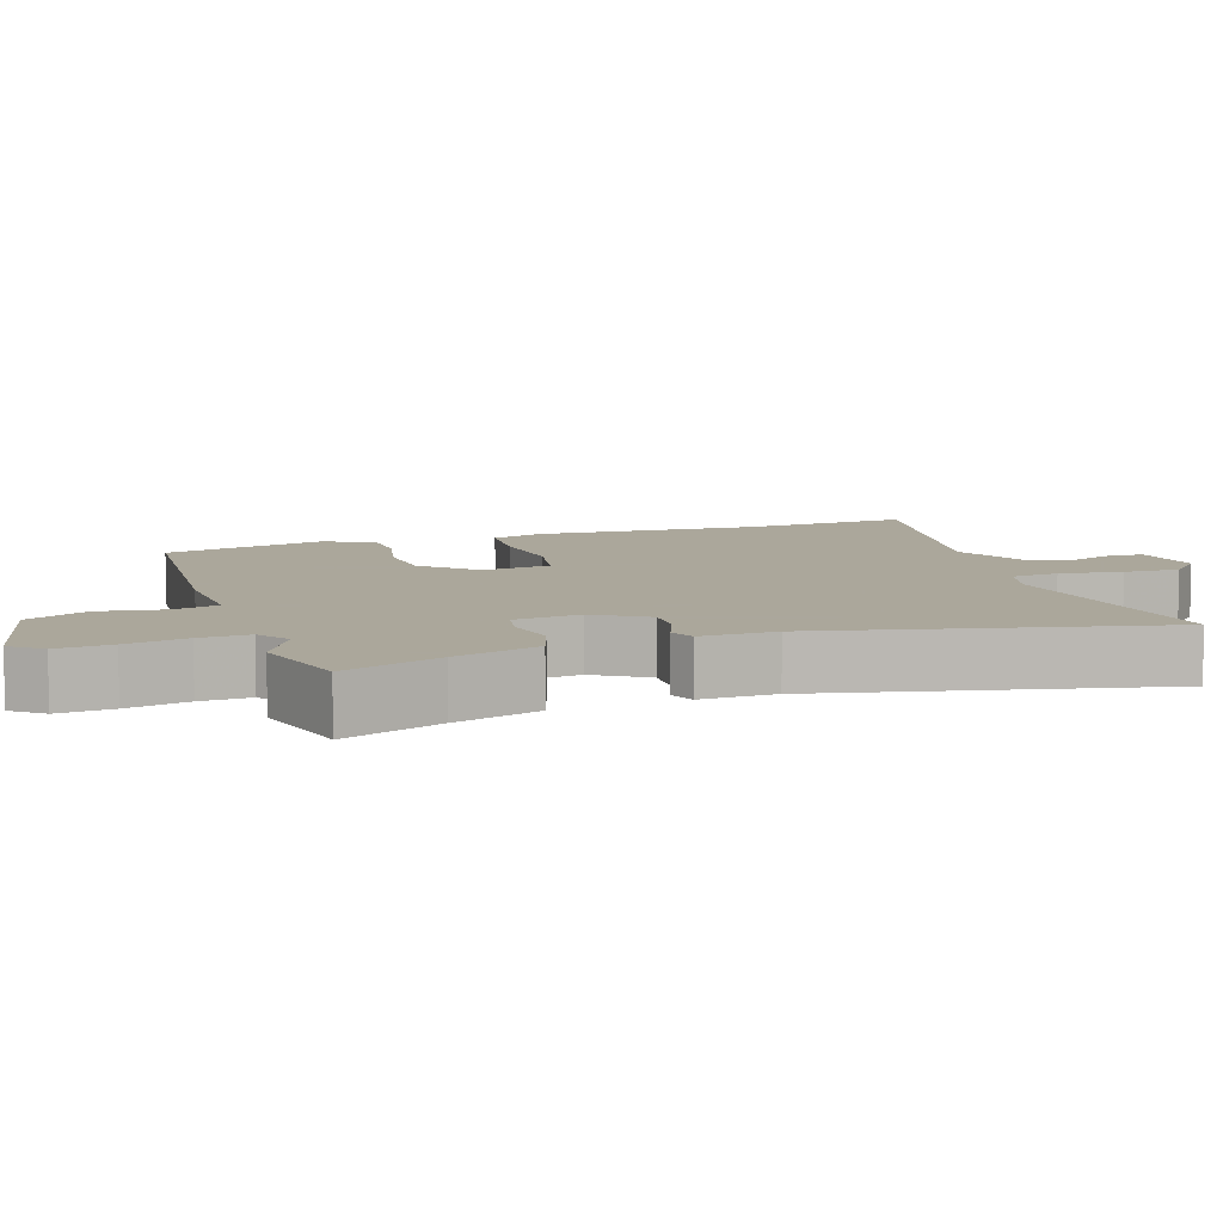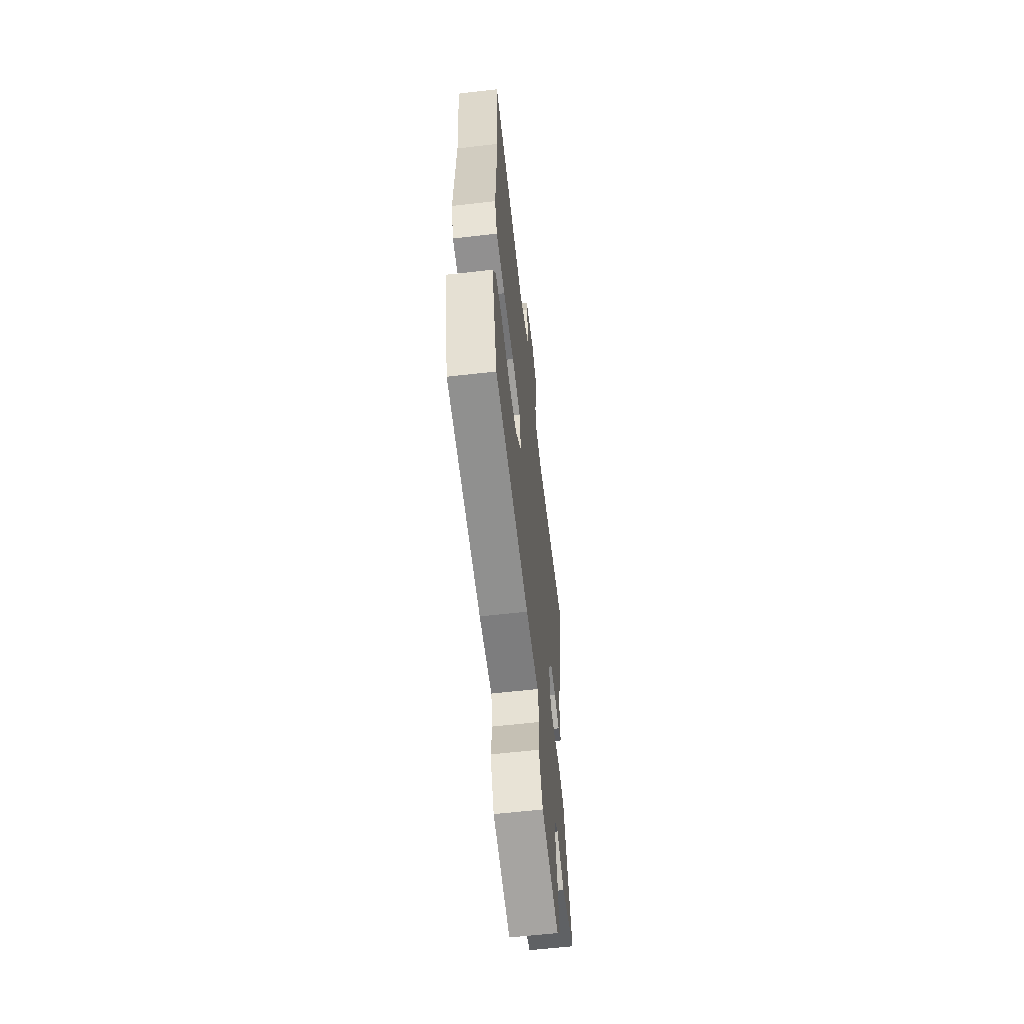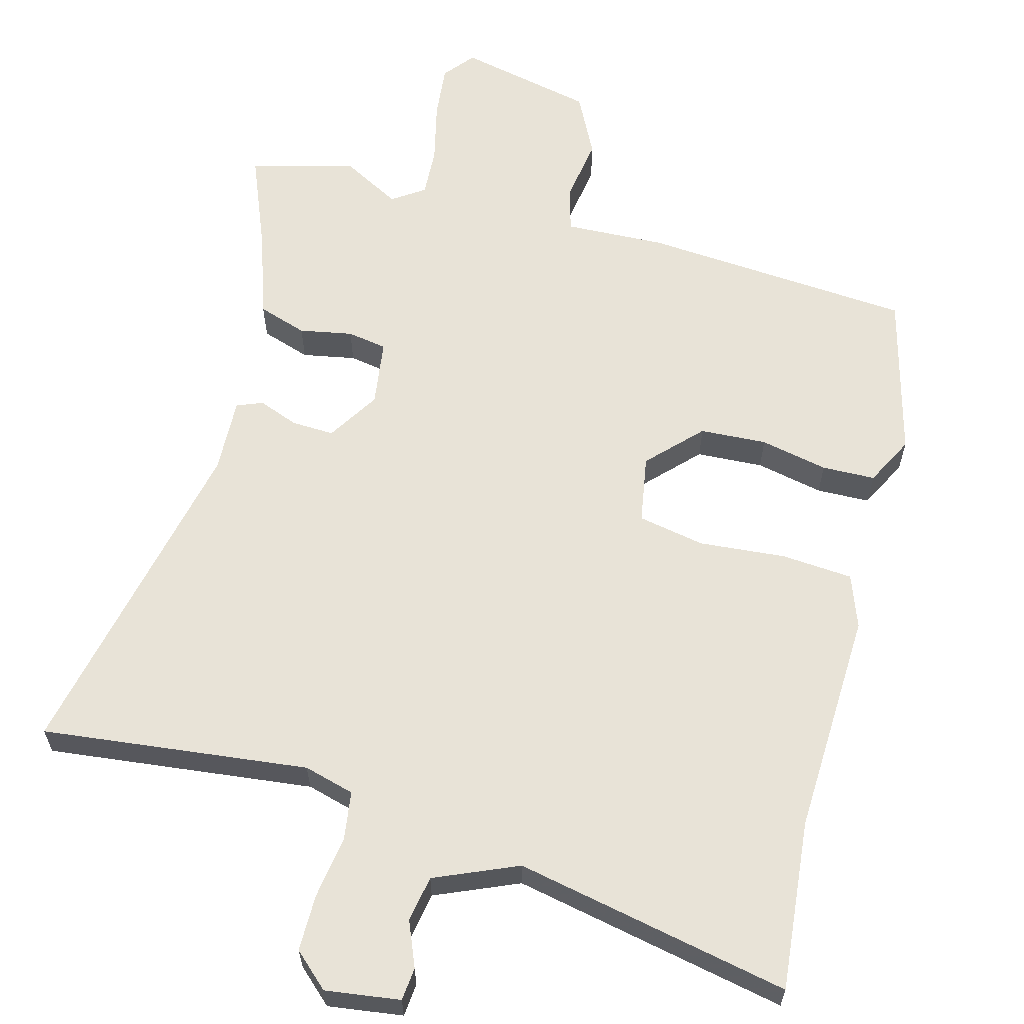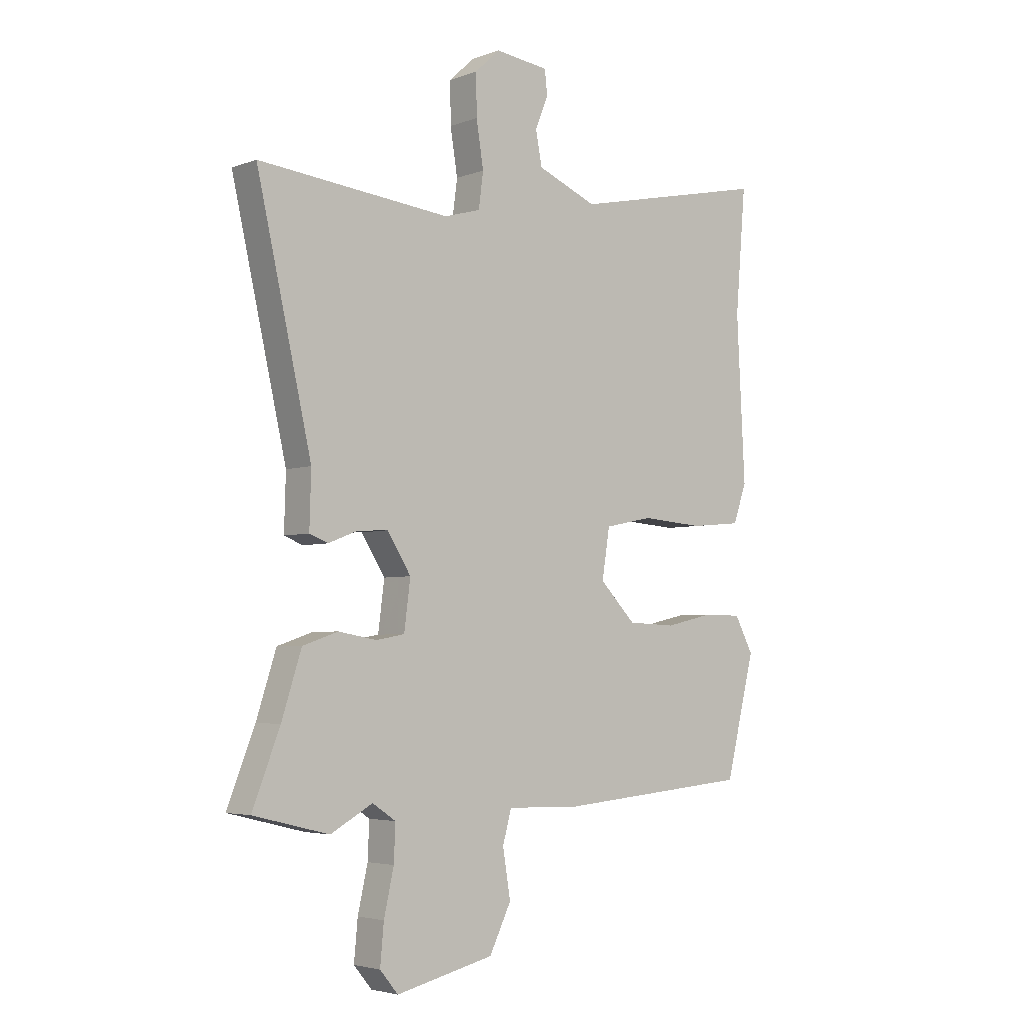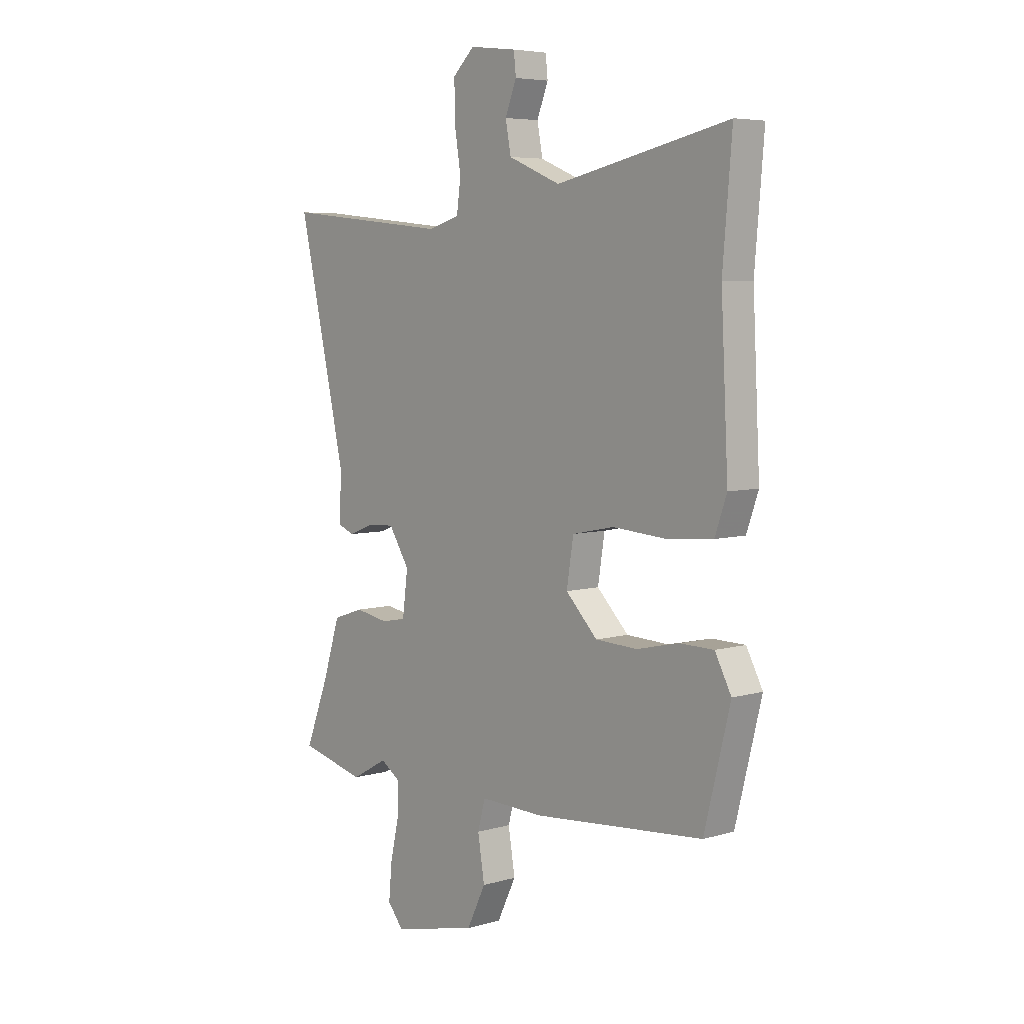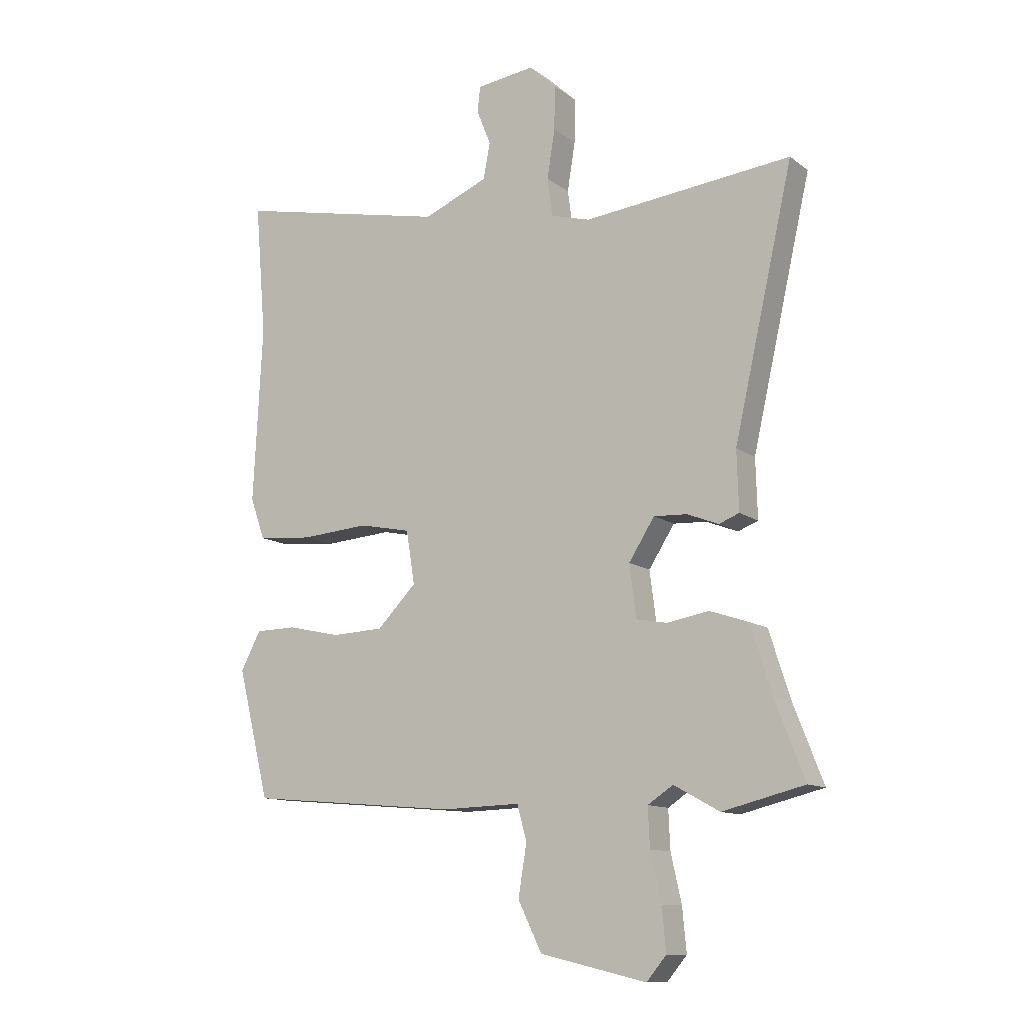
<metadata>
{"format":"obj","ext":"obj","renderer":"f3d","projection":"perspective","resolution":1024,"background":"white","views":[{"elev":8.2,"azim":-108.9,"up":"+Y"},{"elev":-60.7,"azim":96.7,"up":"+Z"},{"elev":61.7,"azim":14.3,"up":"+Y"},{"elev":-4.1,"azim":-40.0,"up":"+Z"},{"elev":5.9,"azim":48.8,"up":"+Z"},{"elev":-11.8,"azim":-148.7,"up":"+Z"}]}
</metadata>
<code>
v -0.419 0.07 -0.52
v -0.565 0.07 -0.484
v -0.512 0.07 -0.348
v -0.474 0.07 -0.229
v -0.406 0.07 -0.206
v -0.332 0.07 -0.219
v -0.277 0.07 -0.209
v -0.265 0.07 -0.116
v -0.311 0.07 -0.044
v -0.37 0.07 -0.047
v -0.426 0.07 -0.069
v -0.462 0.07 -0.055
v -0.459 0.07 0.05
v -0.565 0.07 0.517
v -0.194 0.07 0.479
v -0.124 0.07 0.499
v -0.115 0.07 0.567
v -0.129 0.07 0.654
v -0.13 0.07 0.733
v -0.082 0.07 0.778
v 0.022 0.07 0.765
v 0.027 0.07 0.719
v 0.002 0.07 0.656
v 0.014 0.07 0.592
v 0.13 0.07 0.544
v 0.511 0.07 0.626
v 0.491 0.07 0.389
v 0.507 0.07 0.075
v 0.481 0.07 0.001
v 0.382 0.07 -0.008
v 0.261 0.07 0.001
v 0.168 0.07 -0.018
v 0.153 0.07 -0.113
v 0.223 0.07 -0.184
v 0.316 0.07 -0.188
v 0.41 0.07 -0.167
v 0.484 0.07 -0.168
v 0.52 0.07 -0.236
v 0.463 0.07 -0.465
v 0.086 0.07 -0.498
v -0.054 0.07 -0.494
v -0.071 0.07 -0.556
v -0.056 0.07 -0.647
v -0.098 0.07 -0.733
v -0.287 0.07 -0.777
v -0.322 0.07 -0.735
v -0.315 0.07 -0.659
v -0.296 0.07 -0.574
v -0.293 0.07 -0.505
v -0.338 0.07 -0.475
v -0.419 0 -0.52
v -0.565 0 -0.484
v -0.512 0 -0.348
v -0.474 0 -0.229
v -0.406 0 -0.206
v -0.332 0 -0.219
v -0.277 0 -0.209
v -0.265 0 -0.116
v -0.311 0 -0.044
v -0.37 0 -0.047
v -0.426 0 -0.069
v -0.462 0 -0.055
v -0.459 0 0.05
v -0.565 0 0.517
v -0.194 0 0.479
v -0.124 0 0.499
v -0.115 0 0.567
v -0.129 0 0.654
v -0.13 0 0.733
v -0.082 0 0.778
v 0.022 0 0.765
v 0.027 0 0.719
v 0.002 0 0.656
v 0.014 0 0.592
v 0.13 0 0.544
v 0.511 0 0.626
v 0.491 0 0.389
v 0.507 0 0.075
v 0.481 0 0.001
v 0.382 0 -0.008
v 0.261 0 0.001
v 0.168 0 -0.018
v 0.153 0 -0.113
v 0.223 0 -0.184
v 0.316 0 -0.188
v 0.41 0 -0.167
v 0.484 0 -0.168
v 0.52 0 -0.236
v 0.463 0 -0.465
v 0.086 0 -0.498
v -0.054 0 -0.494
v -0.071 0 -0.556
v -0.056 0 -0.647
v -0.098 0 -0.733
v -0.287 0 -0.777
v -0.322 0 -0.735
v -0.315 0 -0.659
v -0.296 0 -0.574
v -0.293 0 -0.505
v -0.338 0 -0.475
f 45 46 47 48
f 45 48 49
f 42 43 44 45
f 41 42 45 49
f 38 39 40 41
f 38 41 49 50
f 35 36 37 38
f 34 35 38 50
f 28 29 30 31
f 27 28 31 32
f 25 26 27 32
f 24 25 32 33
f 20 21 22 23
f 20 23 24
f 17 18 19 20
f 16 17 20 24
f 13 14 15
f 13 15 16
f 10 11 12 13
f 9 10 13 16
f 8 9 16 24
f 3 4 5 6
f 3 6 7
f 50 1 2 3
f 33 34 50 3
f 7 8 24 33
f 3 7 33
f 98 97 96 95
f 99 98 95
f 95 94 93 92
f 99 95 92 91
f 91 90 89 88
f 100 99 91 88
f 88 87 86 85
f 100 88 85 84
f 81 80 79 78
f 82 81 78 77
f 82 77 76 75
f 83 82 75 74
f 73 72 71 70
f 74 73 70
f 70 69 68 67
f 74 70 67 66
f 65 64 63
f 66 65 63
f 63 62 61 60
f 66 63 60 59
f 74 66 59 58
f 56 55 54 53
f 57 56 53
f 53 52 51 100
f 53 100 84 83
f 83 74 58 57
f 83 57 53
f 1 51 52 2
f 2 52 53 3
f 3 53 54 4
f 4 54 55 5
f 5 55 56 6
f 6 56 57 7
f 7 57 58 8
f 8 58 59 9
f 9 59 60 10
f 10 60 61 11
f 11 61 62 12
f 12 62 63 13
f 13 63 64 14
f 14 64 65 15
f 15 65 66 16
f 16 66 67 17
f 17 67 68 18
f 18 68 69 19
f 19 69 70 20
f 20 70 71 21
f 21 71 72 22
f 22 72 73 23
f 23 73 74 24
f 24 74 75 25
f 25 75 76 26
f 26 76 77 27
f 27 77 78 28
f 28 78 79 29
f 29 79 80 30
f 30 80 81 31
f 31 81 82 32
f 32 82 83 33
f 33 83 84 34
f 34 84 85 35
f 35 85 86 36
f 36 86 87 37
f 37 87 88 38
f 38 88 89 39
f 39 89 90 40
f 40 90 91 41
f 41 91 92 42
f 42 92 93 43
f 43 93 94 44
f 44 94 95 45
f 45 95 96 46
f 46 96 97 47
f 47 97 98 48
f 48 98 99 49
f 49 99 100 50
f 50 100 51 1

</code>
